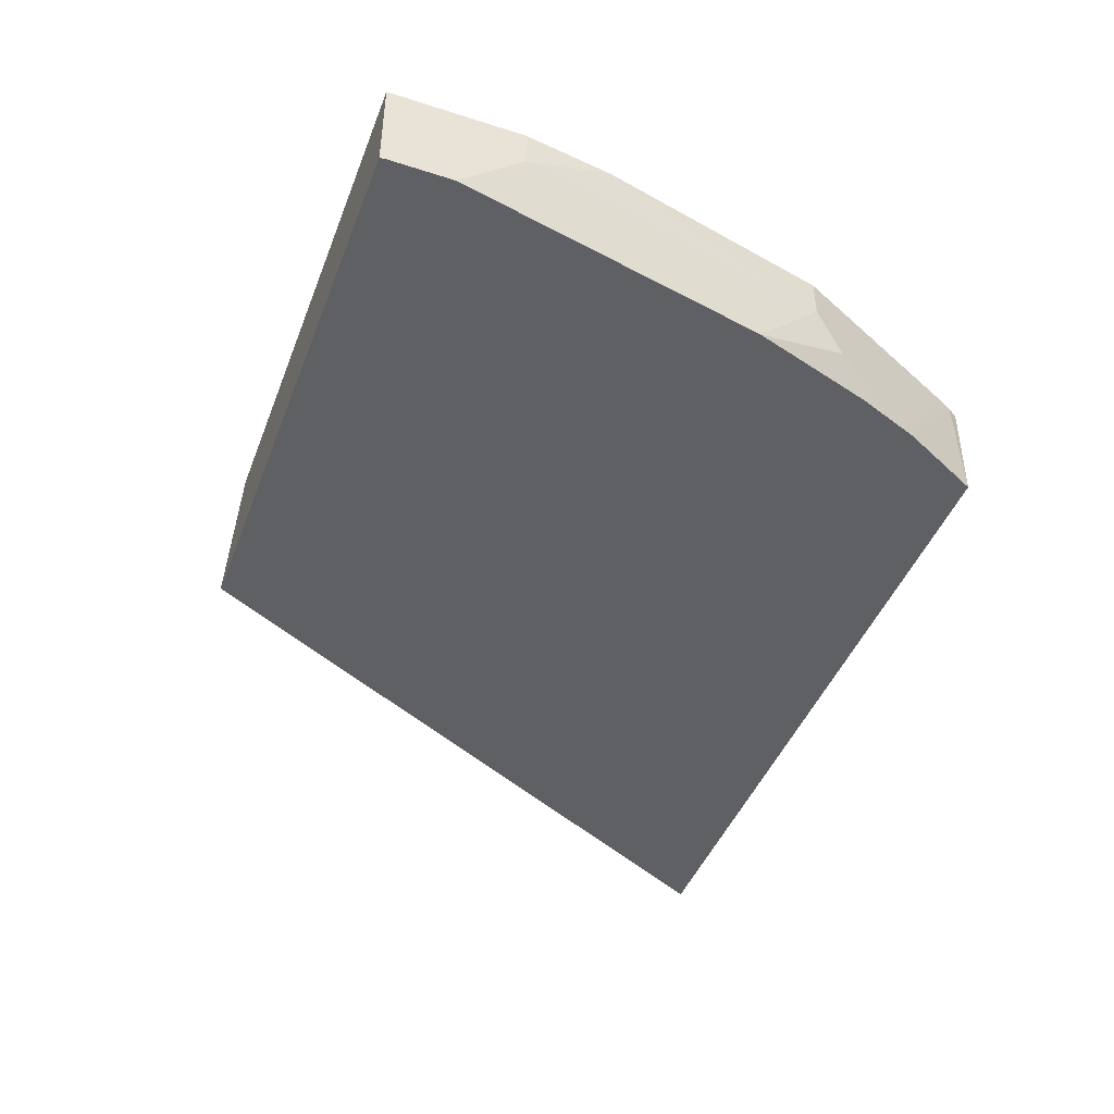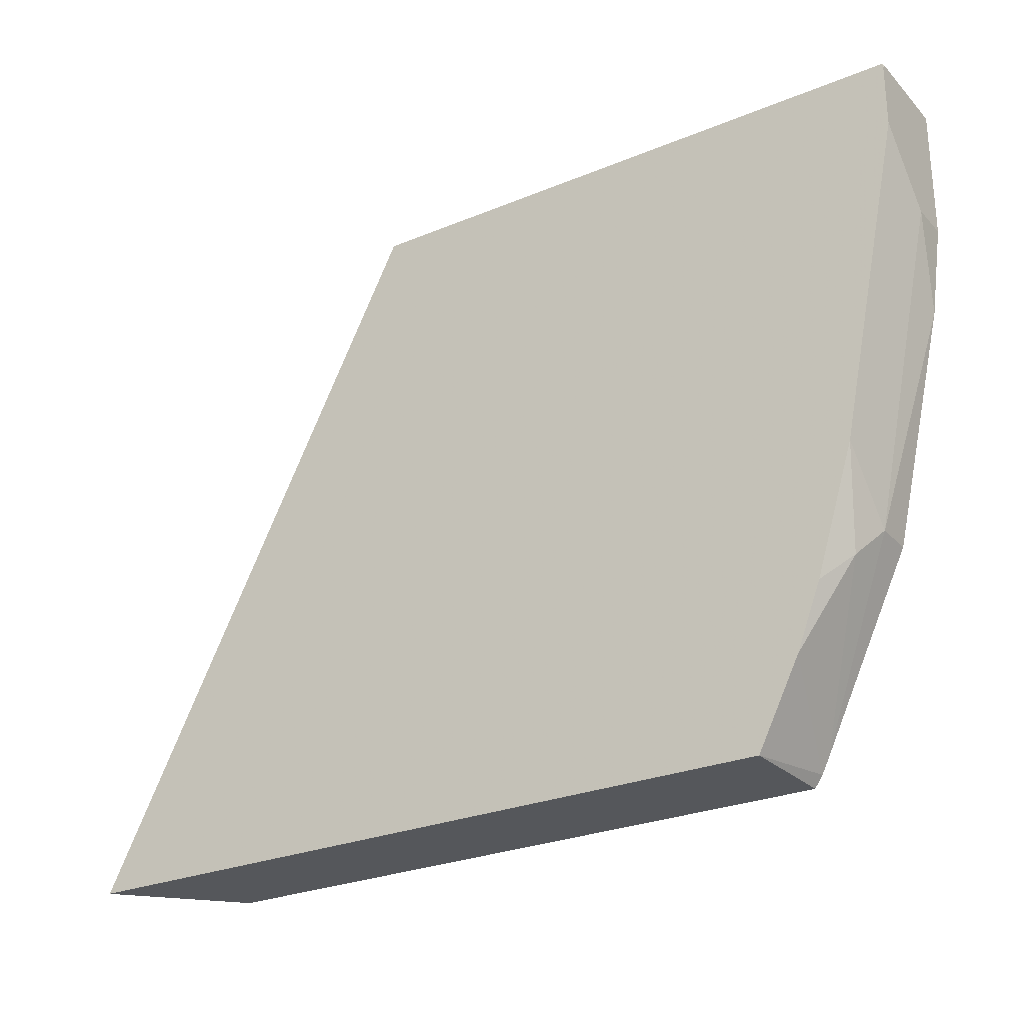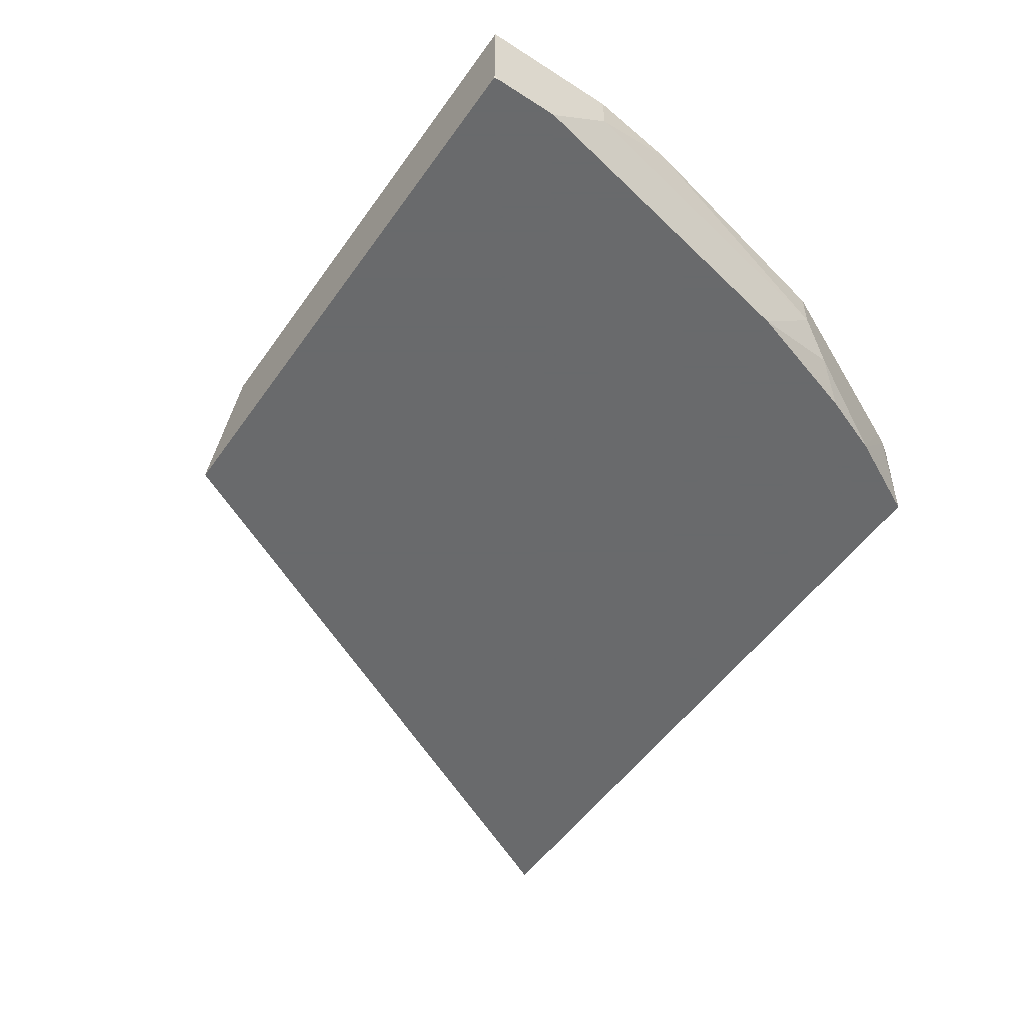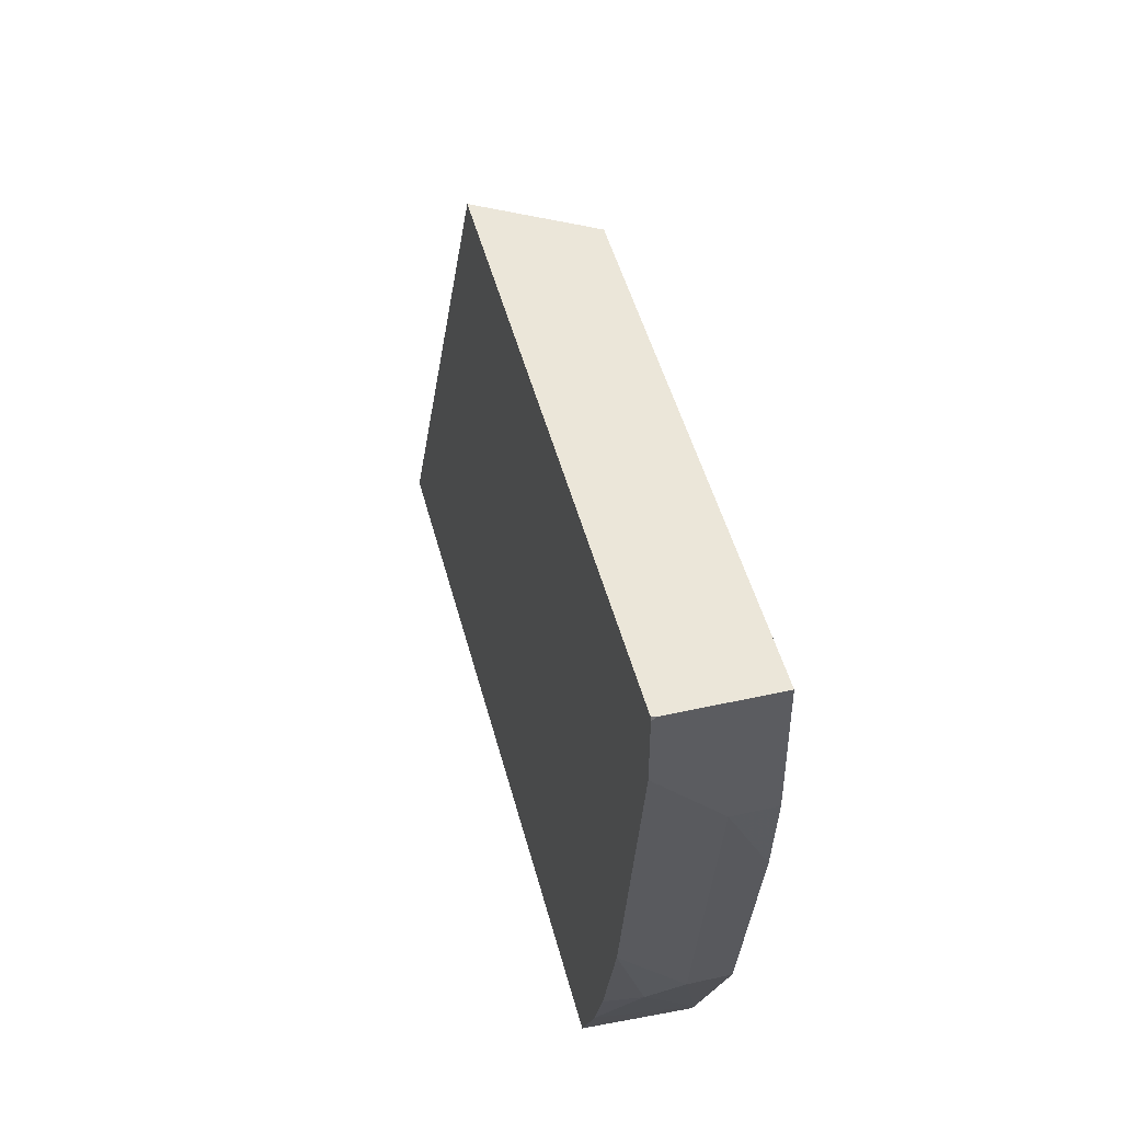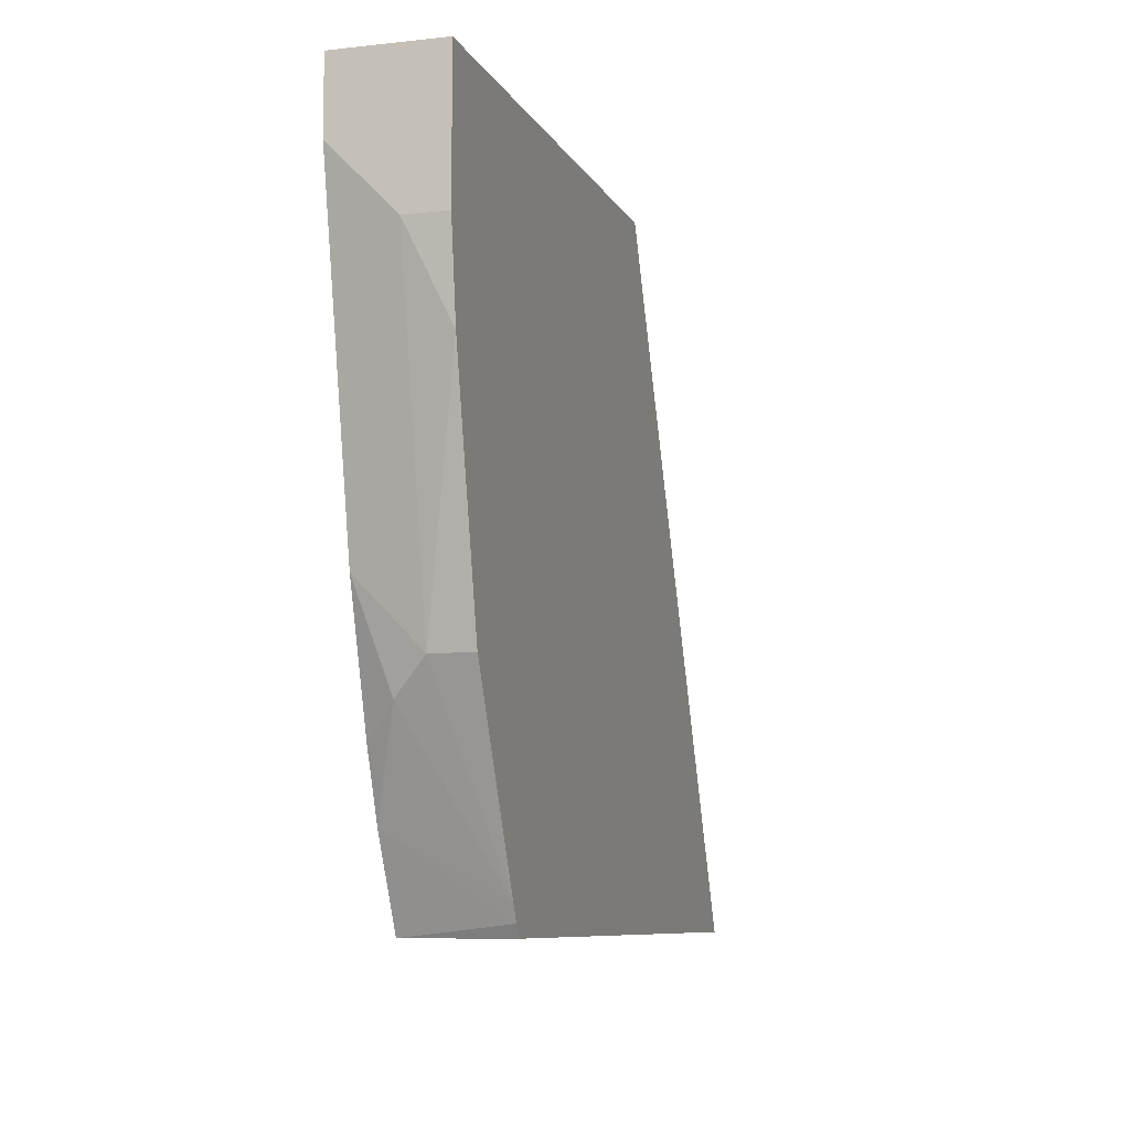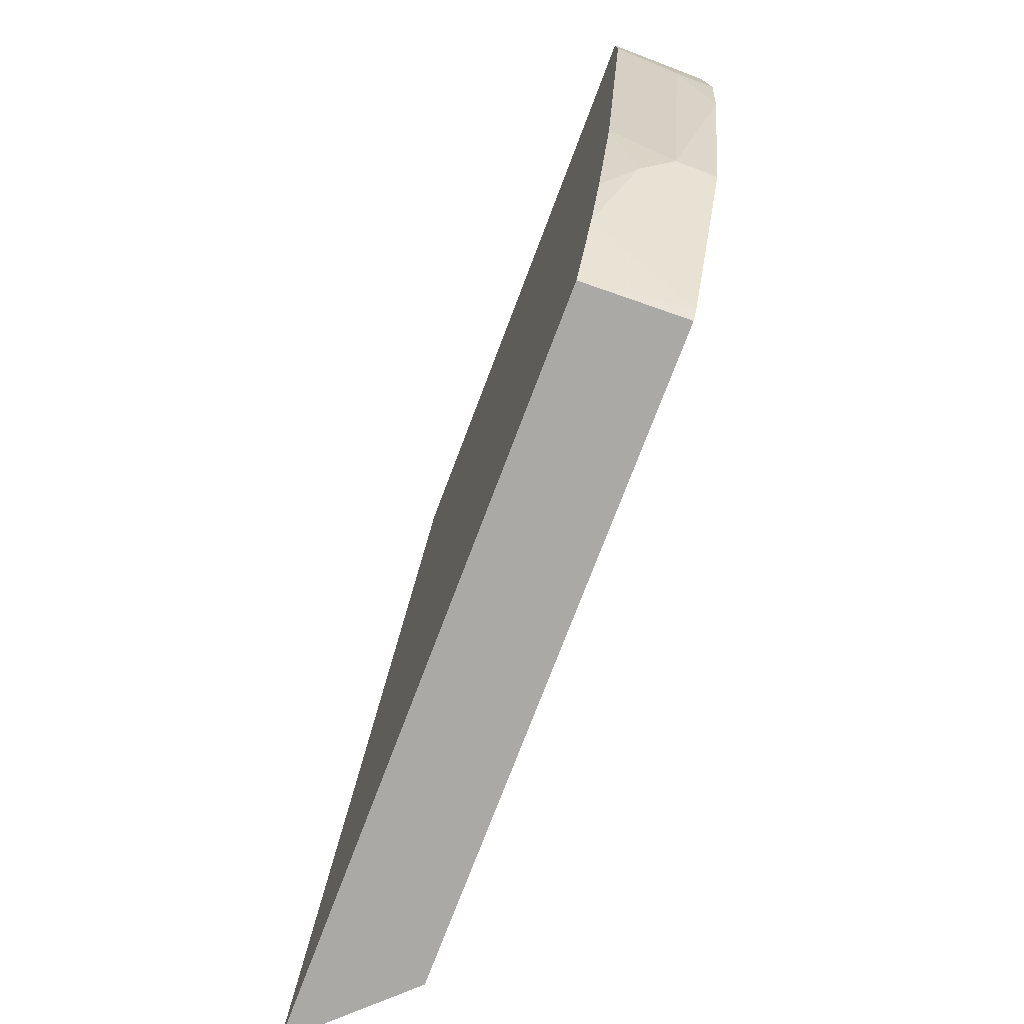
<metadata>
{"format":"obj","ext":"obj","renderer":"f3d","projection":"perspective","resolution":1024,"background":"white","views":[{"elev":-44.8,"azim":69.6,"up":"+Y"},{"elev":-26.8,"azim":32.9,"up":"+Z"},{"elev":-52.9,"azim":55.5,"up":"+Y"},{"elev":47.3,"azim":75.8,"up":"+Z"},{"elev":-8.2,"azim":107.0,"up":"+Z"},{"elev":-75.3,"azim":69.2,"up":"+Z"}]}
</metadata>
<code>
v 0.3289 0.03825 -0.3848
v 0.3865 0.09826 -0.3848
v 0.7599 0.03825 -0.3848
v 0.5247 0.03825 0.003243
v 0.5602 0.09826 0.003243
v 0.7616 0.09826 -0.3848
v 0.7662 0.09826 -0.378
v 0.7846 0.03825 -0.3355
v 0.8584 0.03825 0.003243
v 0.859 0.09826 0.003243
v 0.7708 0.09826 -0.3689
v 0.7989 0.03825 -0.2978
v 0.8123 0.05602 -0.2801
v 0.859 0.03825 0.0008877
v 0.859 0.04059 0.003243
v 0.859 0.09826 -0.07469
v 0.8216 0.09826 -0.2614
v 0.8216 0.07469 -0.2614
v 0.8216 0.03825 -0.2241
v 0.859 0.03825 -0.03736
v 0.859 0.07469 -0.07469
v 0.8521 0.09826 -0.1259
f 7 11 8
f 4 10 5
f 8 11 13
f 8 13 12
f 9 14 15
f 10 15 14
f 10 14 20
f 10 20 21
f 18 21 20
f 11 17 18
f 11 18 13
f 12 13 19
f 13 18 19
f 16 21 22
f 17 22 18
f 18 22 21
f 4 15 10
f 18 20 19
f 10 21 16
f 4 9 15
f 1 5 2
f 3 6 7
f 3 7 8
f 1 2 6
f 1 6 3
f 1 8 12
f 1 12 19
f 1 19 20
f 1 20 14
f 1 14 9
f 1 3 8
f 1 4 5
f 2 5 10
f 2 10 16
f 2 16 22
f 2 22 17
f 2 17 11
f 2 11 7
f 1 9 4
f 2 7 6

</code>
